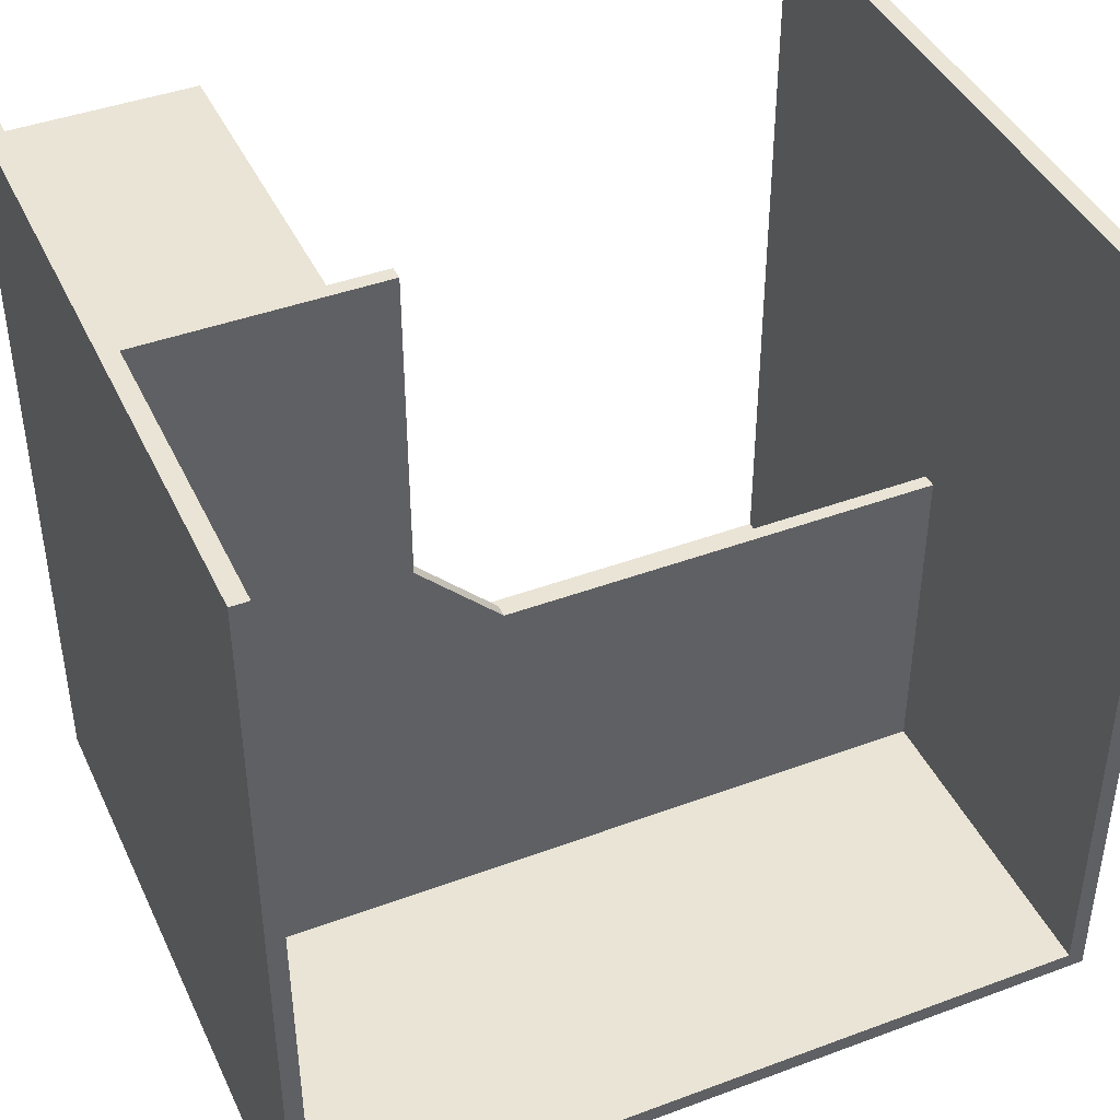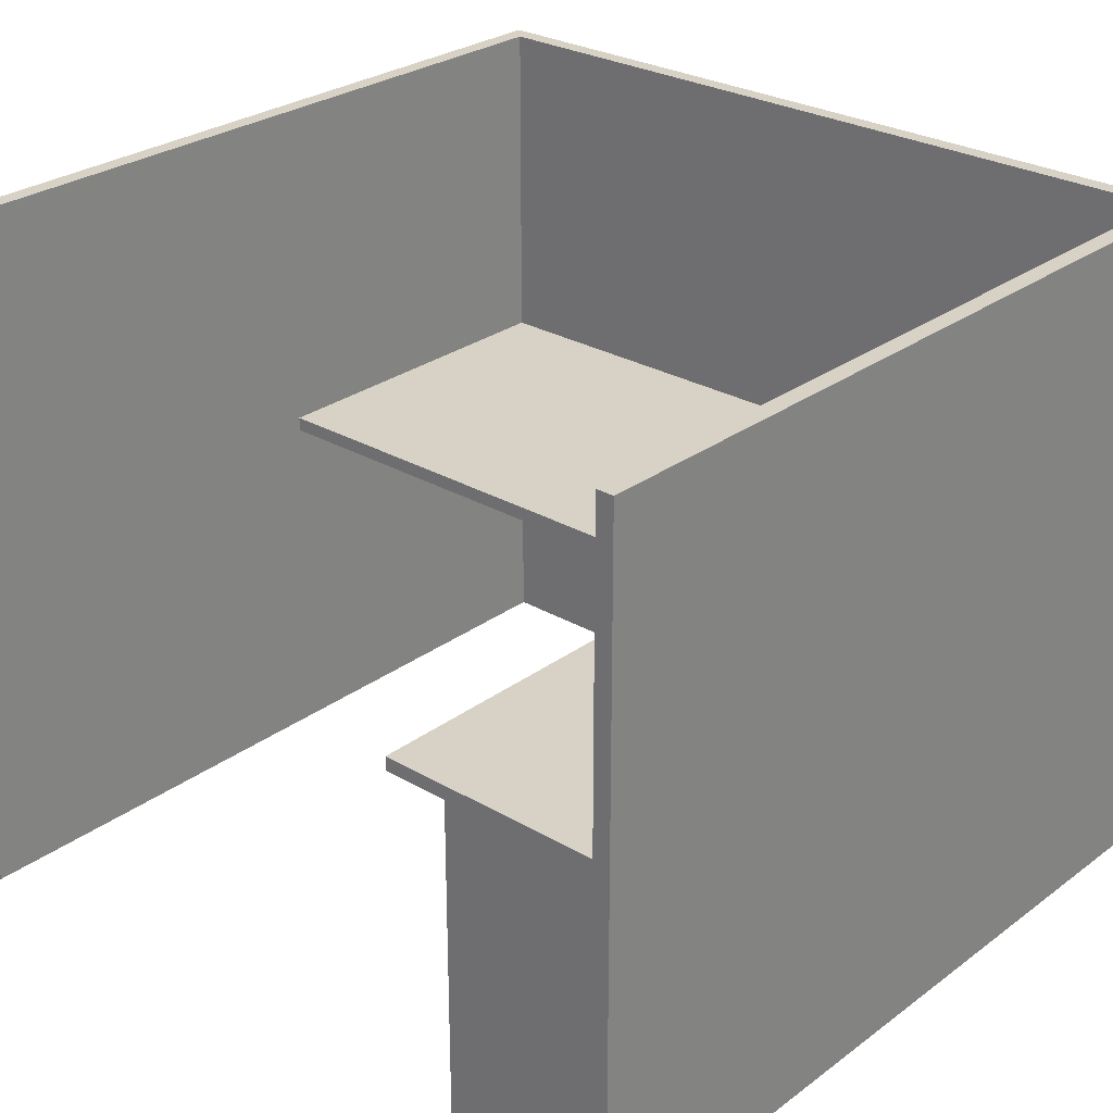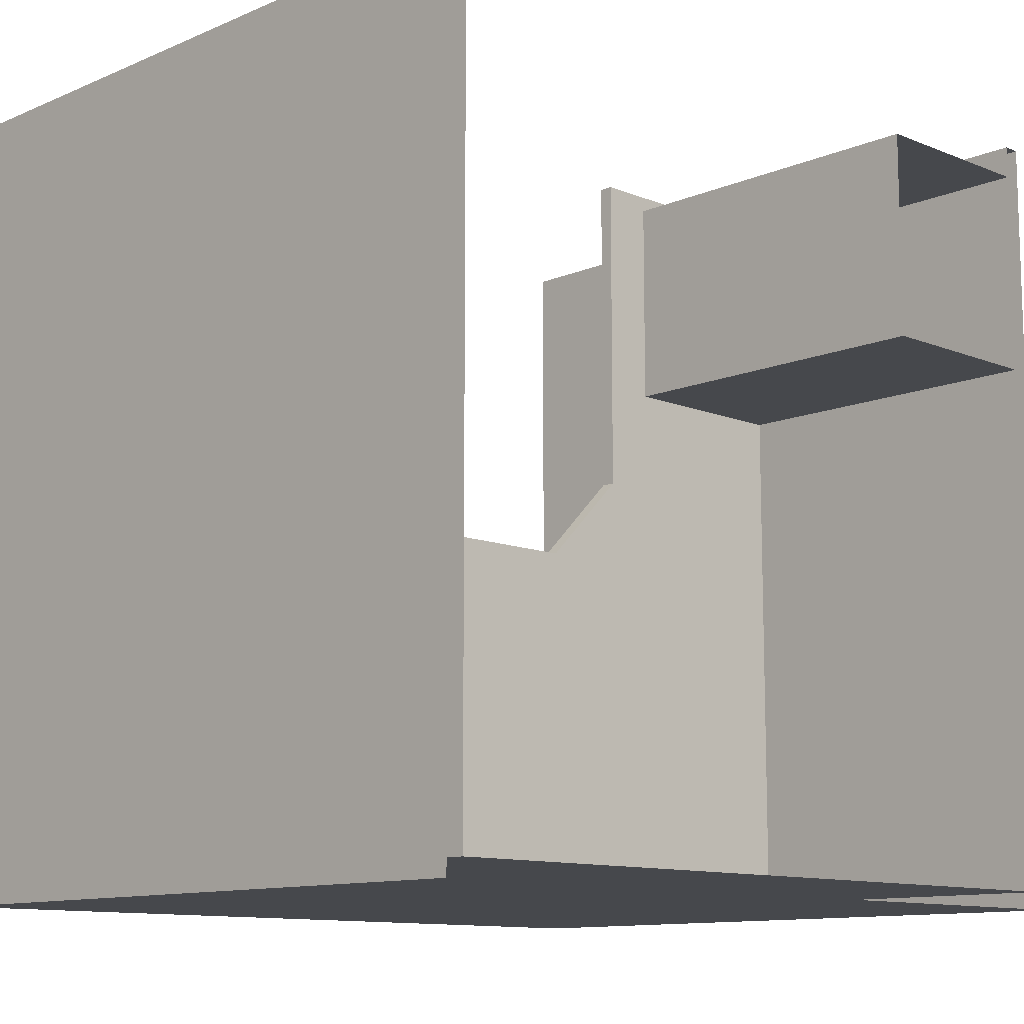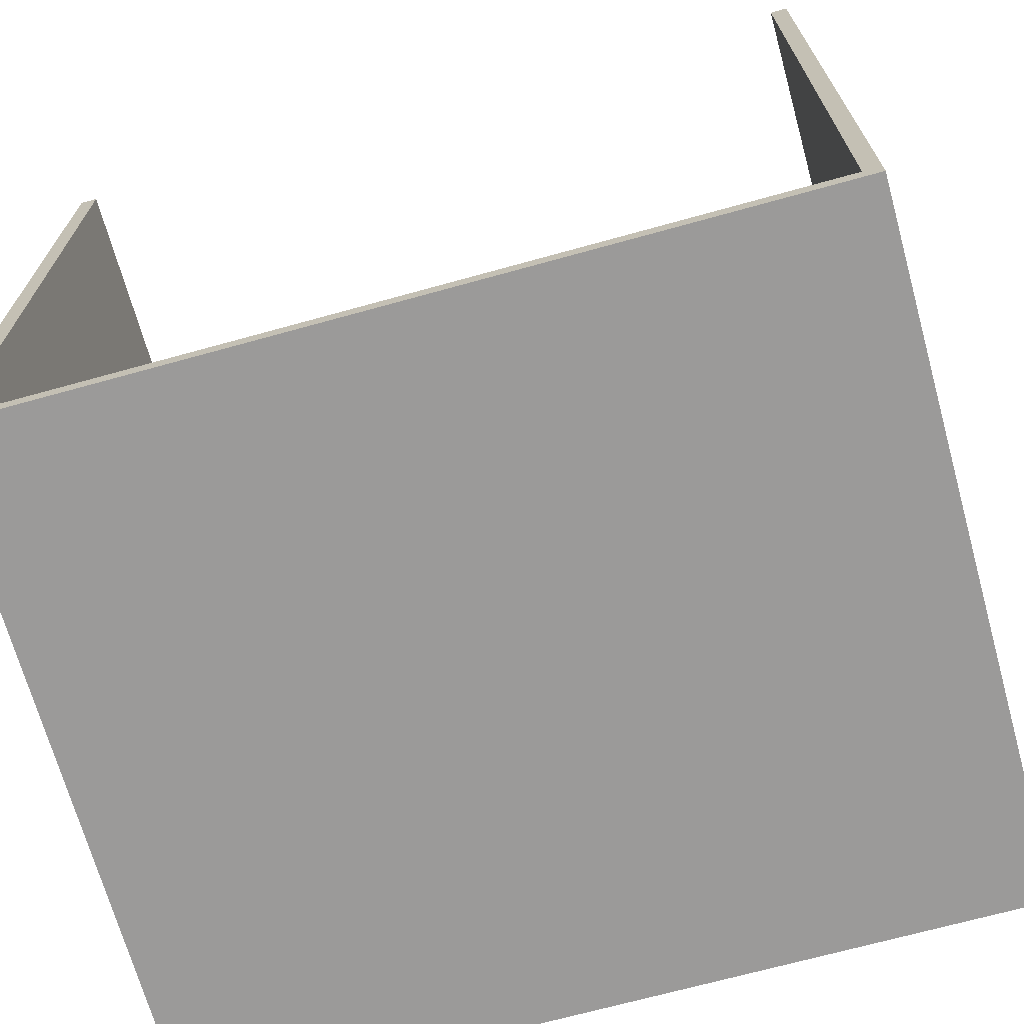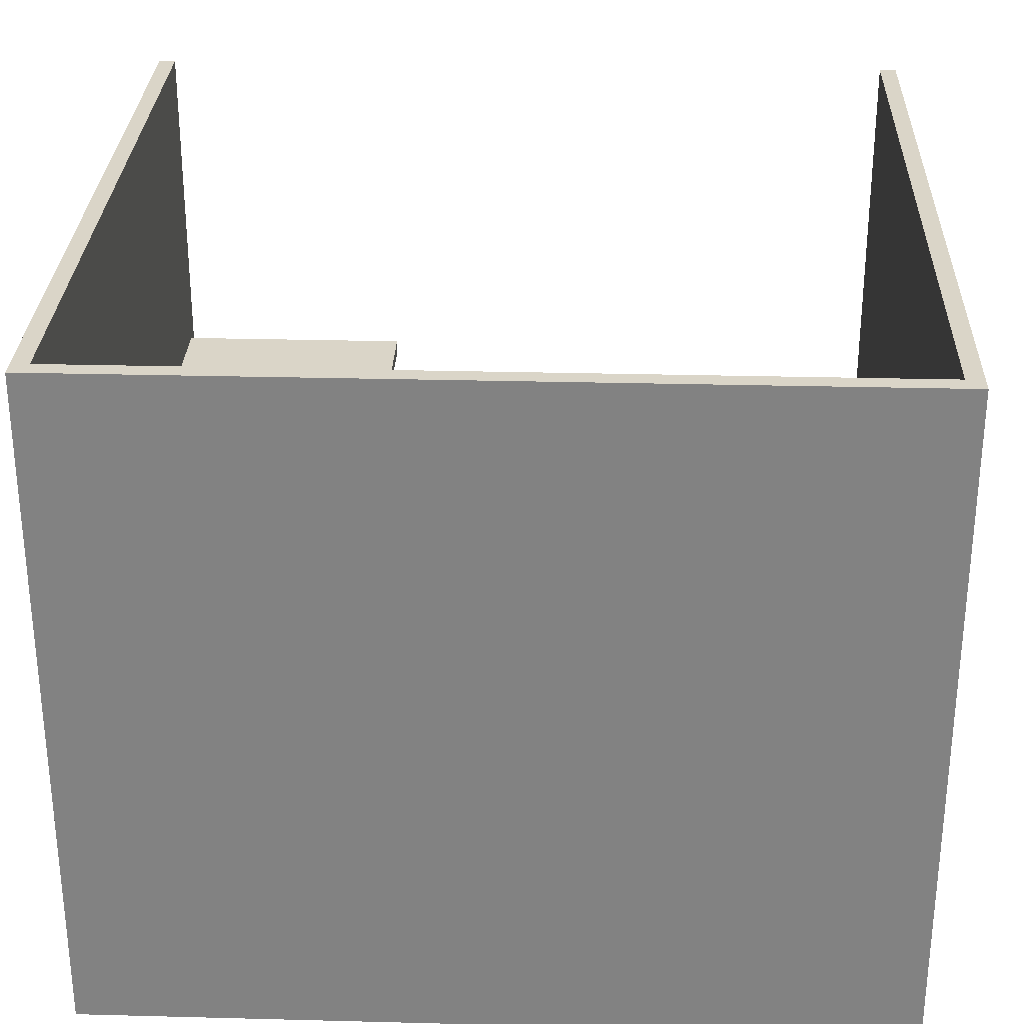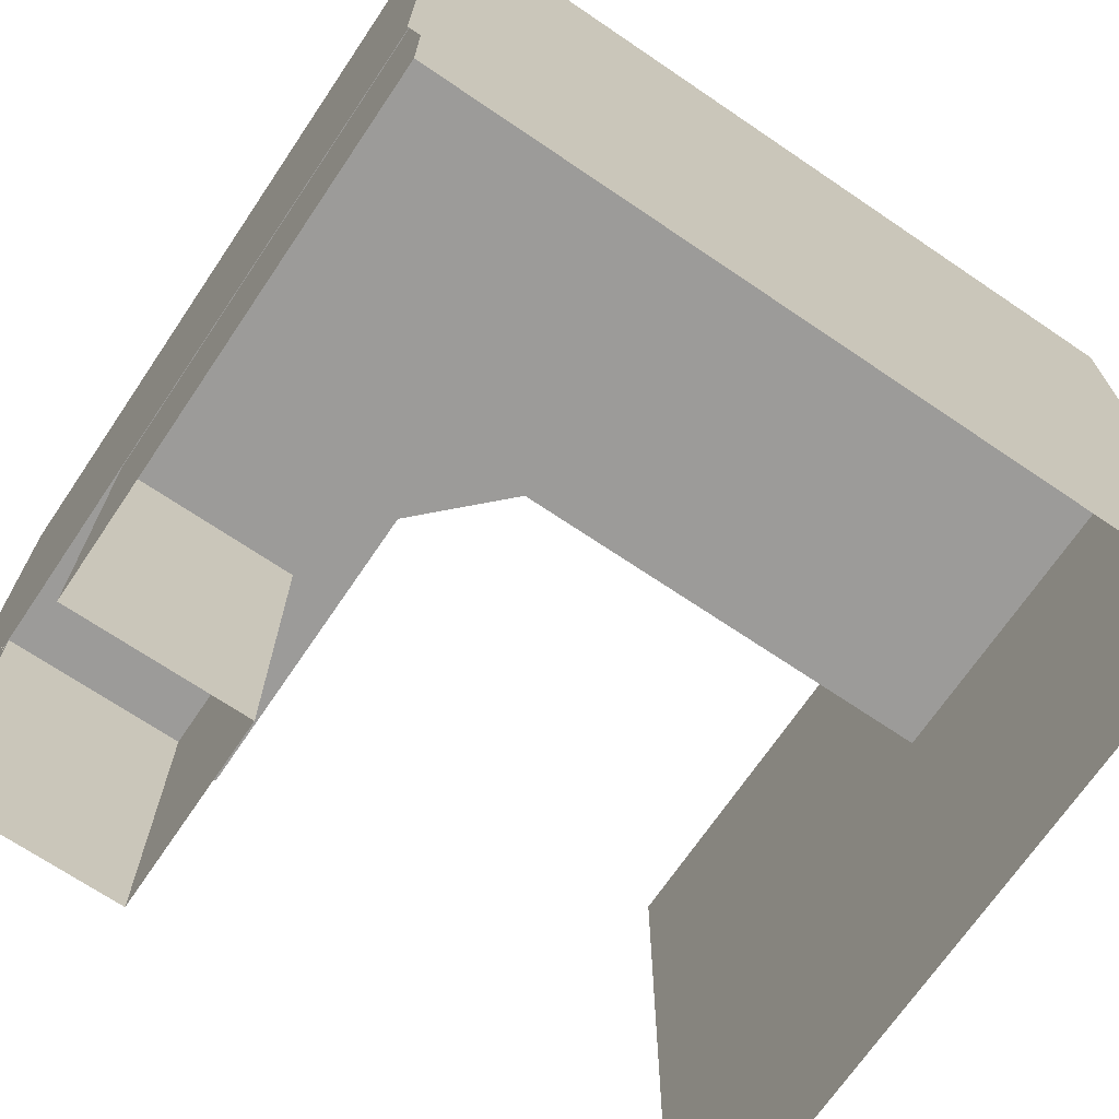
<metadata>
{"format":"obj","ext":"obj","renderer":"f3d","projection":"perspective","resolution":1024,"background":"white","views":[{"elev":42.6,"azim":156.1,"up":"+Z"},{"elev":27.6,"azim":41.7,"up":"+Y"},{"elev":-11.4,"azim":-44.3,"up":"+Z"},{"elev":-69.5,"azim":-164.5,"up":"+Z"},{"elev":29.1,"azim":-177.8,"up":"+Y"},{"elev":-69.8,"azim":145.9,"up":"+Y"}]}
</metadata>
<code>
v -1.364 0 1
v 1 0 1
v -1.364 2 1
v 1 2 1
v -1.364 2 -1.299
v 1 2 -1.299
v -1.364 0 -1.299
v 1 0 -1.299
v 0.95 0 1
v 0.95 0 -1.249
v 0.95 2 1
v 0.95 2 -1.249
v -1.314 0 1
v -1.314 2 1
v -1.314 2 -1.249
v -1.314 0 -1.249
v 0.95 1.041 -1.249
v 0.95 1.041 0.95
v -1.314 1.041 -1.249
v 0.25 1.041 0.95
v 0.25 1.041 0
v 0 1.041 -0.25
v -1.314 1.041 -0.25
v 0.25 1 0.95
v 0.95 1 0.95
v -1.314 1 -0.25
v 0.25 1 0
v 0 1 -0.25
v 0.95 1 -1.249
v -1.314 1 -1.249
v 0.95 0 0.905
v 0.95 1 0.905
v 0.95 0 0.3
v 0.95 1 0.3
v 0.4 1 0.905
v 0.4 1 0.3
v 0.4 0 0.3
v 0.4 0 0.905
f 1 13 14 3
f 5 7 1 3
f 15 5 3 14
f 9 2 4 11
f 11 4 6 12
f 17 19 23 22
f 6 5 15 12
f 8 7 5 6
f 12 15 19 17
f 23 14 13 26
f 19 15 14 23
f 21 20 18 17
f 24 25 18 20
f 27 24 20 21
f 28 27 21 22
f 28 22 23 26
f 29 34 36 27
f 28 29 27
f 30 29 28 26
f 16 30 26 13
f 29 10 33 34
f 30 16 10 29
f 17 18 11 12
f 35 32 25 24
f 35 24 27 36
f 17 22 21
f 33 37 36 34
f 37 38 35 36
f 31 32 35 38
f 9 11 18 25
f 31 9 25 32
f 4 2 8 6

</code>
